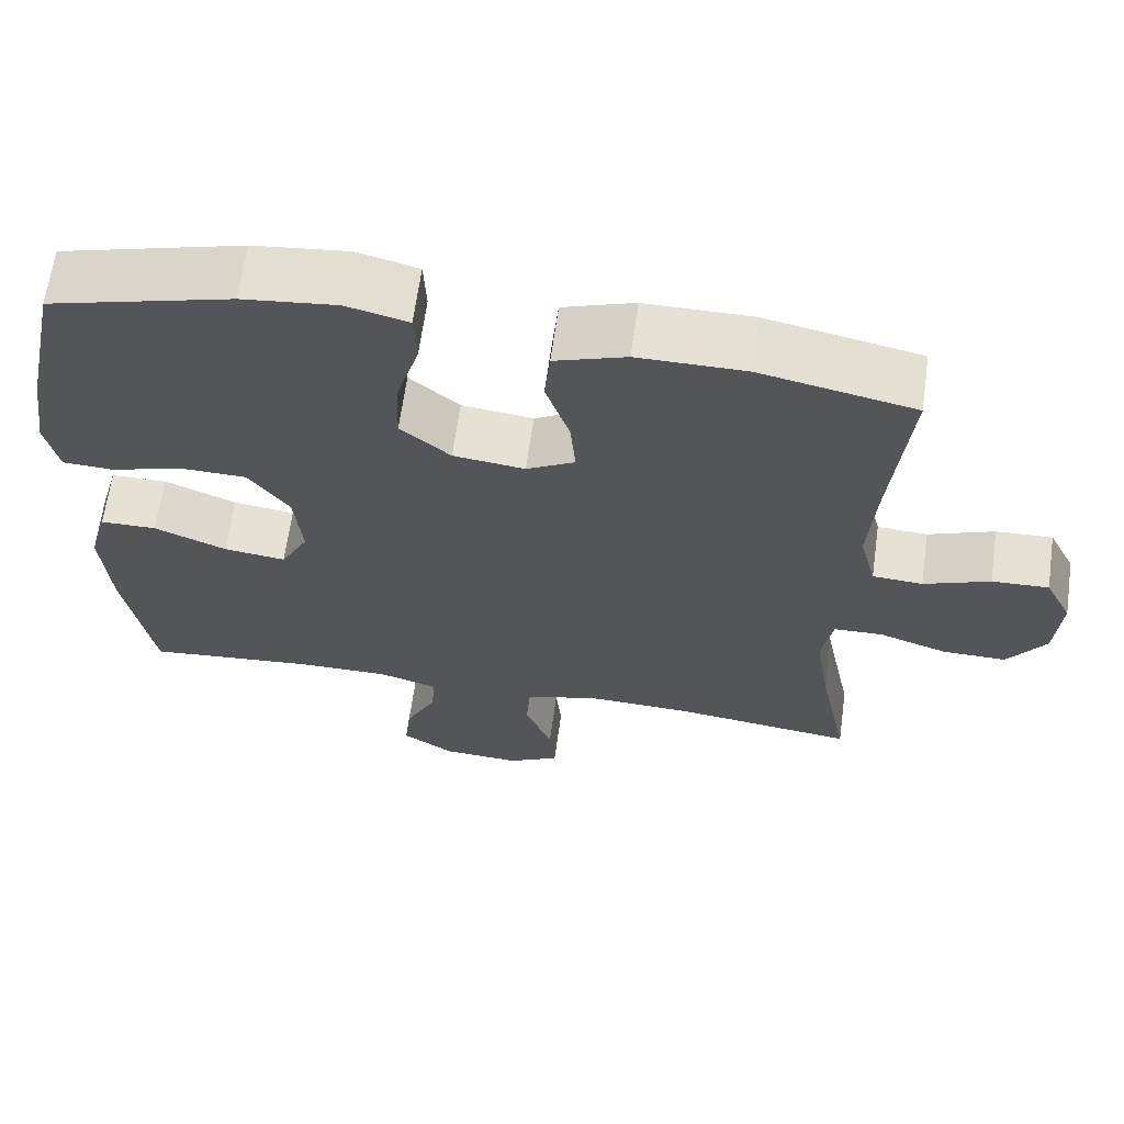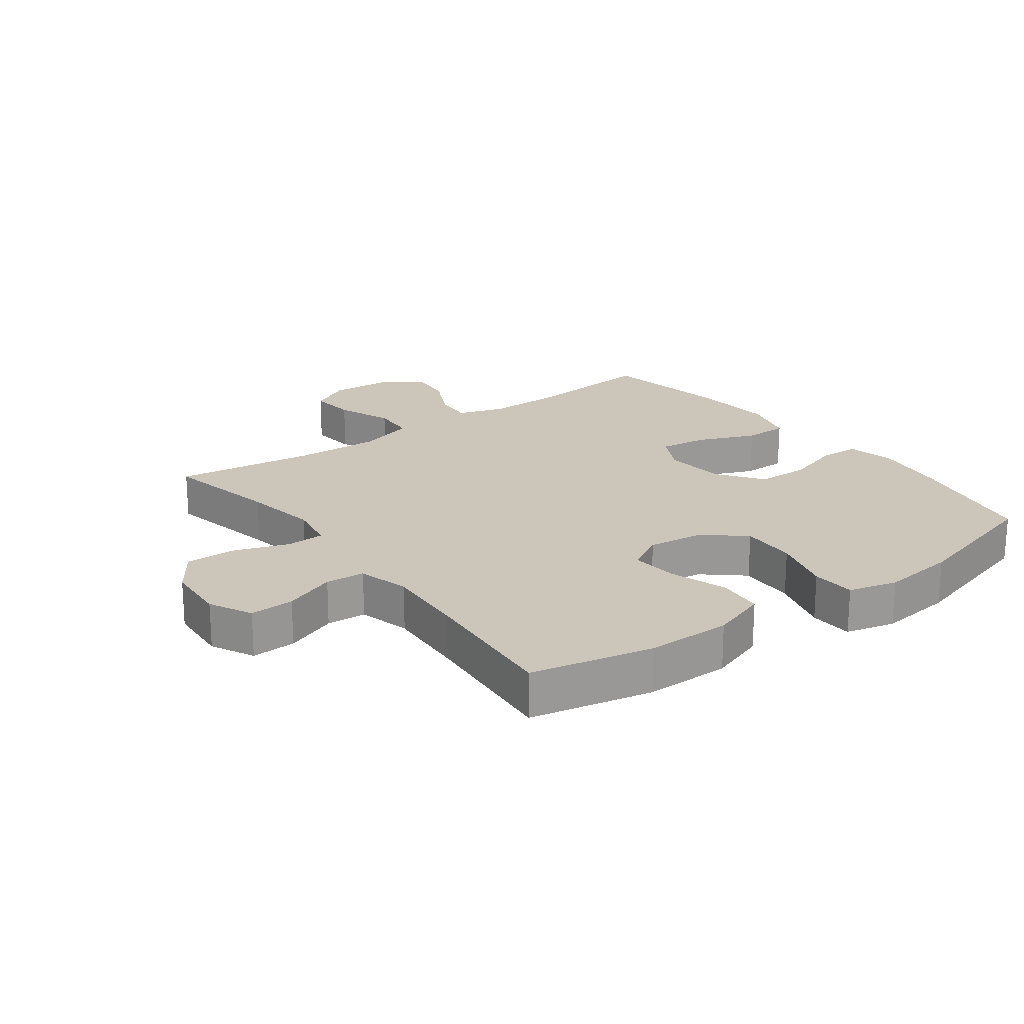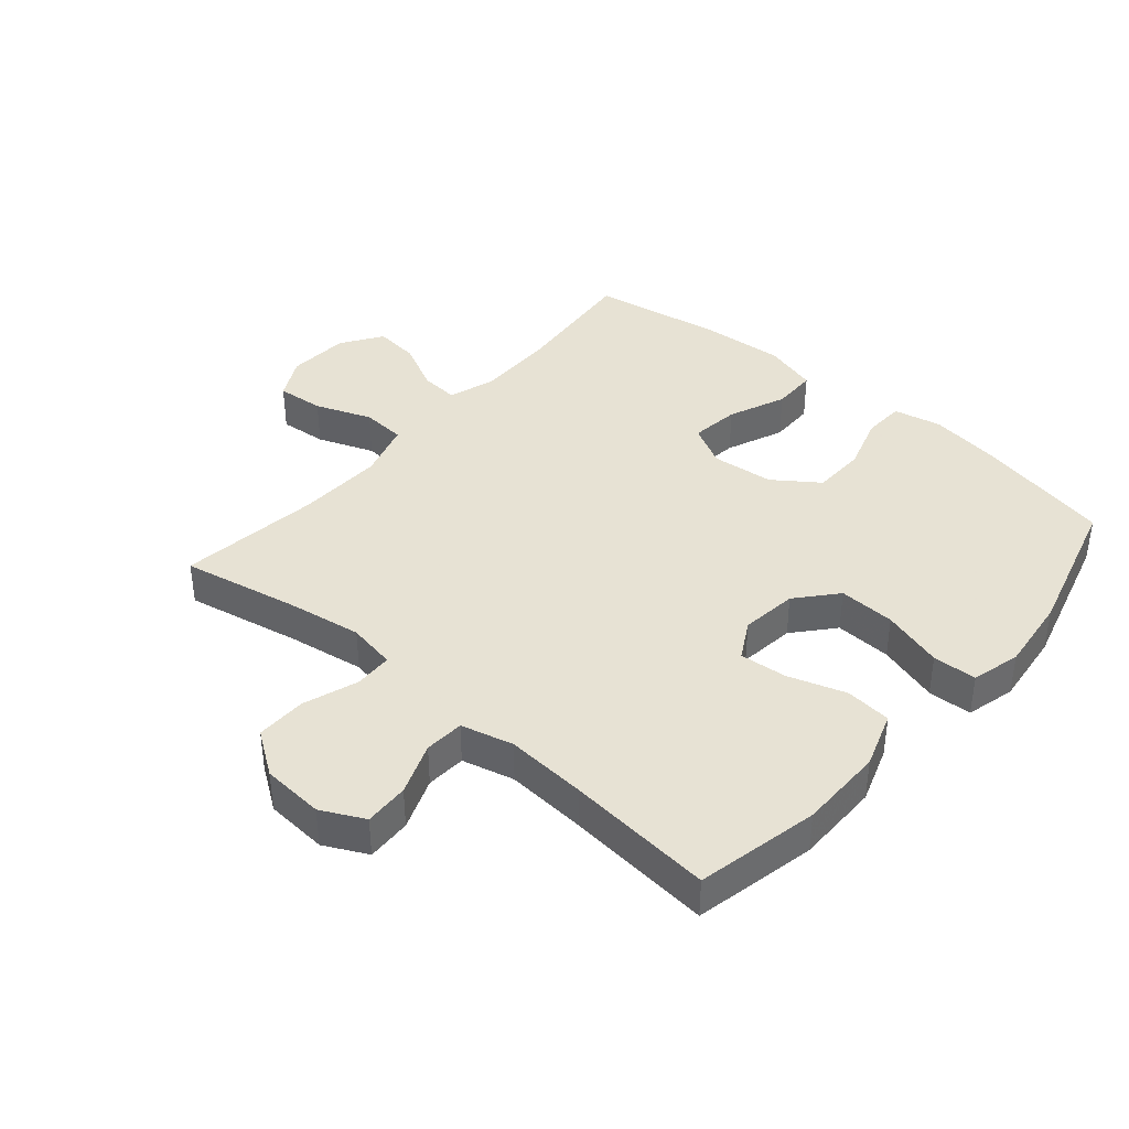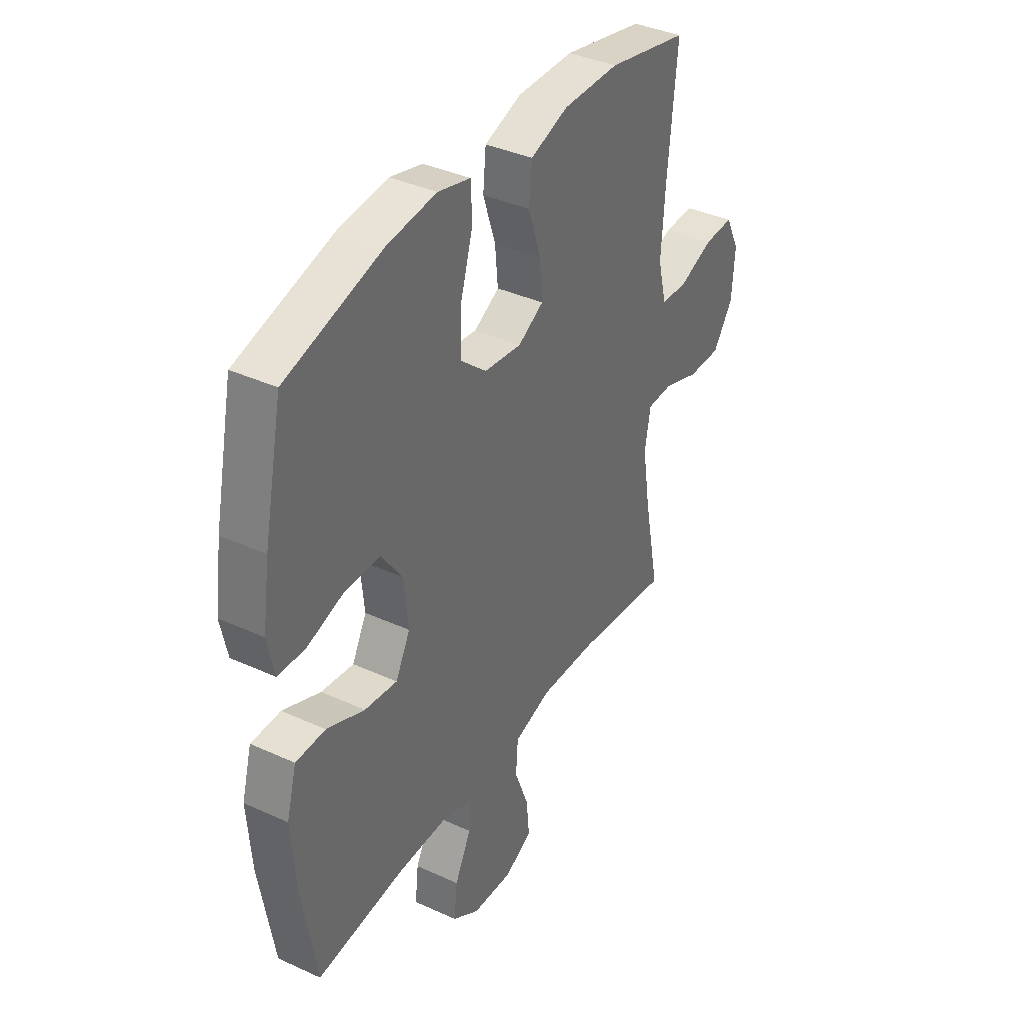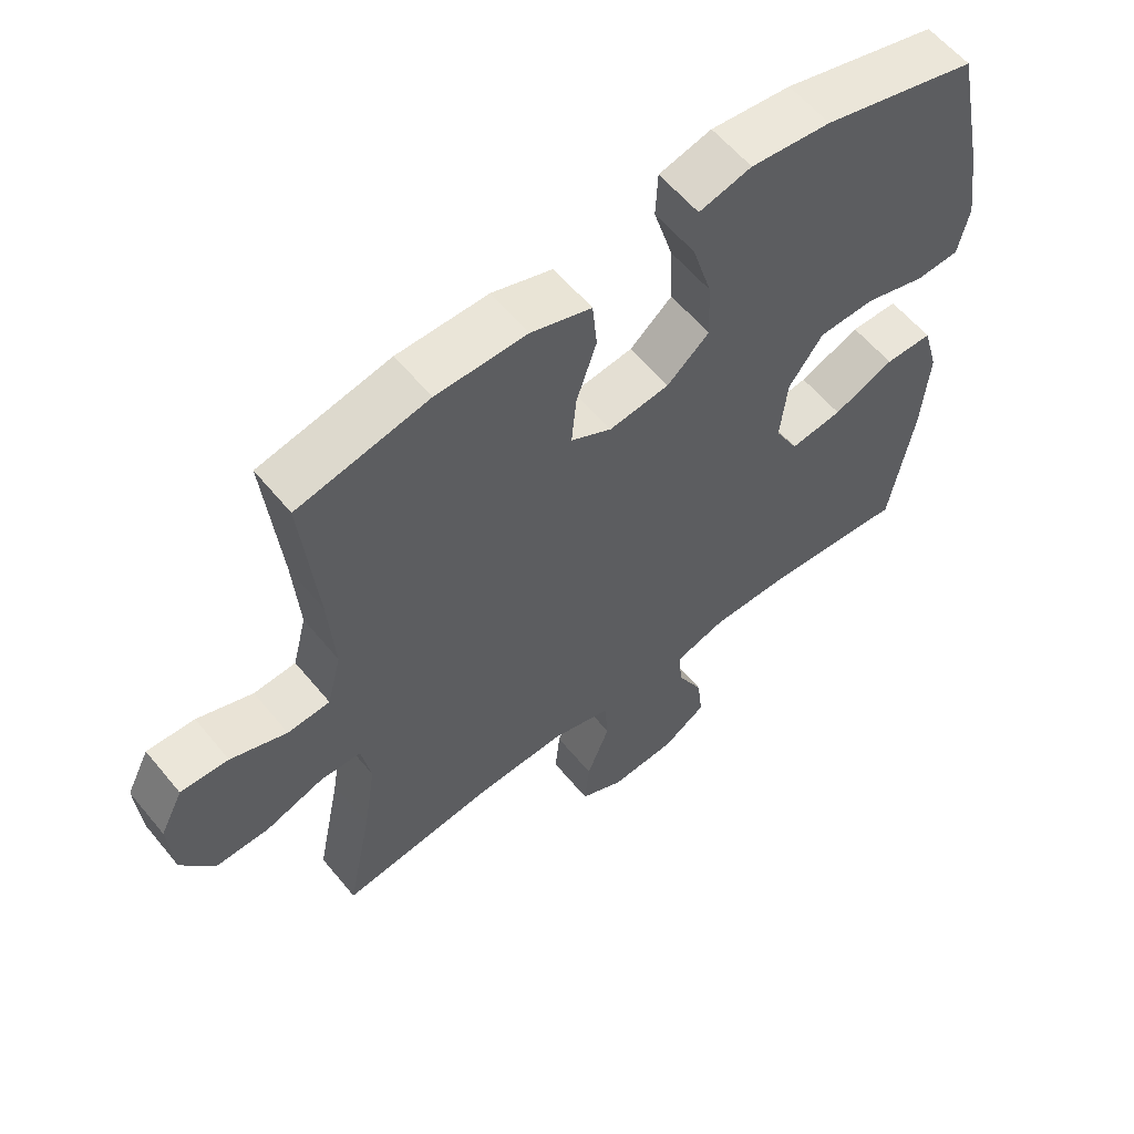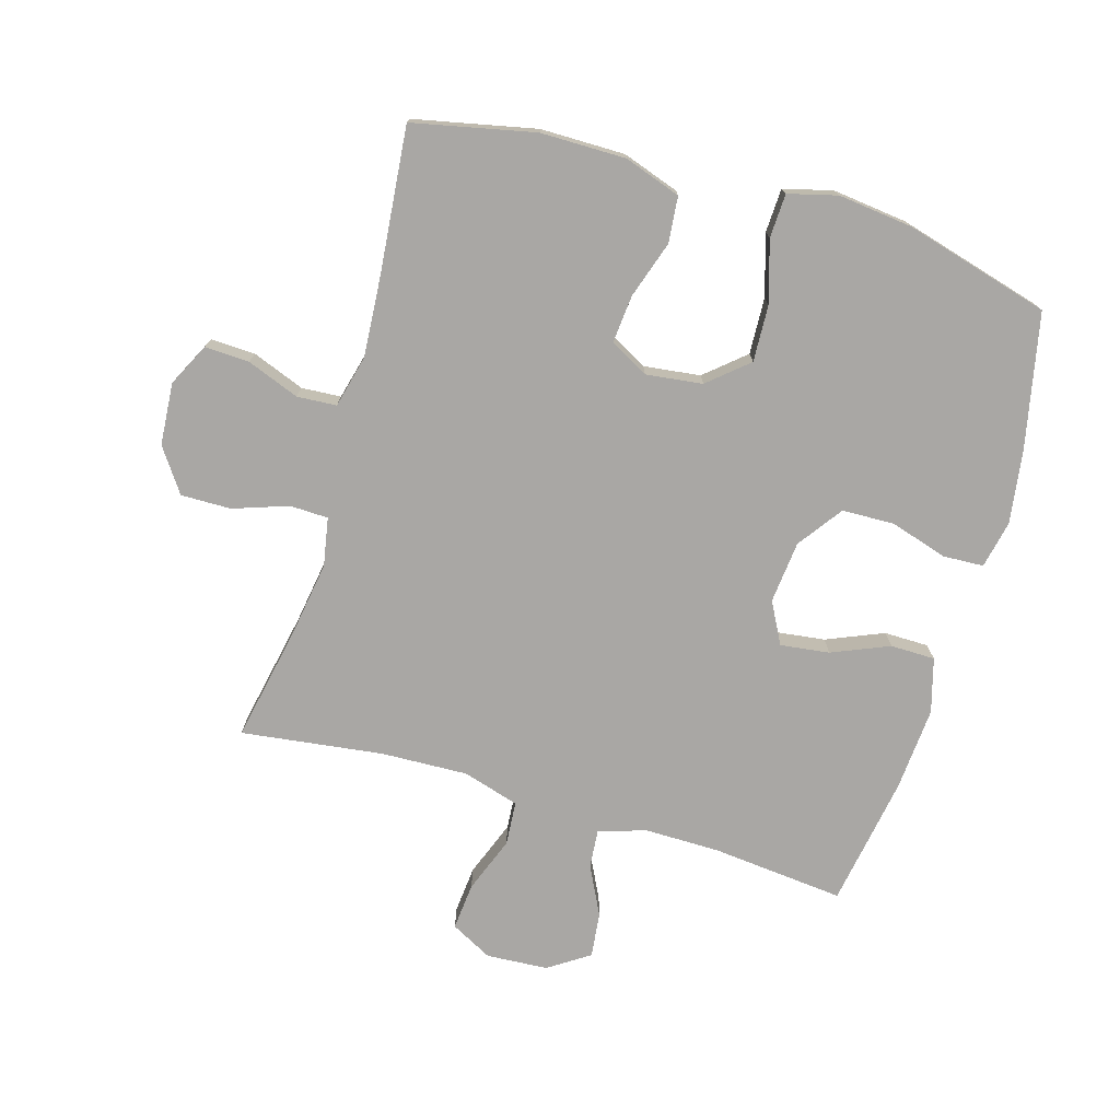
<metadata>
{"format":"obj","ext":"obj","renderer":"f3d","projection":"perspective","resolution":1024,"background":"white","views":[{"elev":64.9,"azim":-172.1,"up":"+Z"},{"elev":21.0,"azim":-36.6,"up":"+Y"},{"elev":39.7,"azim":-49.3,"up":"+Y"},{"elev":38.0,"azim":120.2,"up":"+Z"},{"elev":59.1,"azim":-39.2,"up":"+Z"},{"elev":-74.8,"azim":-16.3,"up":"+Y"}]}
</metadata>
<code>
v 0.5 0.07 0.5
v 0.545 0.07 0.287
v 0.562 0.07 0.17
v 0.546 0.07 0.094
v 0.481 0.07 0.091
v 0.391 0.07 0.119
v 0.307 0.07 0.117
v 0.256 0.07 0.046
v 0.246 0.07 -0.053
v 0.281 0.07 -0.119
v 0.359 0.07 -0.109
v 0.45 0.07 -0.071
v 0.521 0.07 -0.072
v 0.545 0.07 -0.158
v 0.535 0.07 -0.292
v 0.5 0.07 -0.5
v 0.289 0.07 -0.479
v 0.169 0.07 -0.478
v 0.094 0.07 -0.502
v 0.099 0.07 -0.563
v 0.138 0.07 -0.641
v 0.146 0.07 -0.713
v 0.081 0.07 -0.756
v -0.017 0.07 -0.762
v -0.083 0.07 -0.727
v -0.076 0.07 -0.652
v -0.042 0.07 -0.563
v -0.047 0.07 -0.493
v -0.137 0.07 -0.466
v -0.275 0.07 -0.471
v -0.5 0.07 -0.5
v -0.463 0.07 -0.316
v -0.444 0.07 -0.196
v -0.458 0.07 -0.119
v -0.519 0.07 -0.117
v -0.606 0.07 -0.147
v -0.686 0.07 -0.148
v -0.734 0.07 -0.079
v -0.741 0.07 0.02
v -0.707 0.07 0.088
v -0.636 0.07 0.085
v -0.553 0.07 0.053
v -0.49 0.07 0.057
v -0.469 0.07 0.14
v -0.478 0.07 0.269
v -0.5 0.07 0.5
v -0.306 0.07 0.541
v -0.171 0.07 0.541
v -0.081 0.07 0.51
v -0.074 0.07 0.437
v -0.104 0.07 0.346
v -0.111 0.07 0.27
v -0.05 0.07 0.236
v 0.04 0.07 0.247
v 0.103 0.07 0.301
v 0.099 0.07 0.391
v 0.07 0.07 0.488
v 0.073 0.07 0.558
v 0.151 0.07 0.578
v 0.27 0.07 0.564
v 0.5 0 0.5
v 0.545 0 0.287
v 0.562 0 0.17
v 0.546 0 0.094
v 0.481 0 0.091
v 0.391 0 0.119
v 0.307 0 0.117
v 0.256 0 0.046
v 0.246 0 -0.053
v 0.281 0 -0.119
v 0.359 0 -0.109
v 0.45 0 -0.071
v 0.521 0 -0.072
v 0.545 0 -0.158
v 0.535 0 -0.292
v 0.5 0 -0.5
v 0.289 0 -0.479
v 0.169 0 -0.478
v 0.094 0 -0.502
v 0.099 0 -0.563
v 0.138 0 -0.641
v 0.146 0 -0.713
v 0.081 0 -0.756
v -0.017 0 -0.762
v -0.083 0 -0.727
v -0.076 0 -0.652
v -0.042 0 -0.563
v -0.047 0 -0.493
v -0.137 0 -0.466
v -0.275 0 -0.471
v -0.5 0 -0.5
v -0.463 0 -0.316
v -0.444 0 -0.196
v -0.458 0 -0.119
v -0.519 0 -0.117
v -0.606 0 -0.147
v -0.686 0 -0.148
v -0.734 0 -0.079
v -0.741 0 0.02
v -0.707 0 0.088
v -0.636 0 0.085
v -0.553 0 0.053
v -0.49 0 0.057
v -0.469 0 0.14
v -0.478 0 0.269
v -0.5 0 0.5
v -0.306 0 0.541
v -0.171 0 0.541
v -0.081 0 0.51
v -0.074 0 0.437
v -0.104 0 0.346
v -0.111 0 0.27
v -0.05 0 0.236
v 0.04 0 0.247
v 0.103 0 0.301
v 0.099 0 0.391
v 0.07 0 0.488
v 0.073 0 0.558
v 0.151 0 0.578
v 0.27 0 0.564
f 56 57 58 59
f 55 56 59 60
f 48 49 50 51
f 48 51 52
f 45 46 47 48
f 44 45 48 52
f 43 44 52 53
f 39 40 41 42
f 39 42 43
f 38 39 43
f 35 36 37 38
f 34 35 38 43
f 30 31 32
f 29 30 32 33
f 28 29 33 34
f 24 25 26 27
f 24 27 28
f 23 24 28
f 20 21 22 23
f 19 20 23 28
f 18 19 28 34
f 14 15 16 17
f 11 12 13 14
f 10 11 14 17
f 9 10 17 18
f 3 4 5 6
f 3 6 7
f 2 3 7
f 55 60 1 2
f 54 55 2 7
f 53 54 7 8
f 18 34 43 53
f 8 9 18 53
f 119 118 117 116
f 120 119 116 115
f 111 110 109 108
f 112 111 108
f 108 107 106 105
f 112 108 105 104
f 113 112 104 103
f 102 101 100 99
f 103 102 99
f 103 99 98
f 98 97 96 95
f 103 98 95 94
f 92 91 90
f 93 92 90 89
f 94 93 89 88
f 87 86 85 84
f 88 87 84
f 88 84 83
f 83 82 81 80
f 88 83 80 79
f 94 88 79 78
f 77 76 75 74
f 74 73 72 71
f 77 74 71 70
f 78 77 70 69
f 66 65 64 63
f 67 66 63
f 67 63 62
f 62 61 120 115
f 67 62 115 114
f 68 67 114 113
f 113 103 94 78
f 113 78 69 68
f 1 61 62 2
f 2 62 63 3
f 3 63 64 4
f 4 64 65 5
f 5 65 66 6
f 6 66 67 7
f 7 67 68 8
f 8 68 69 9
f 9 69 70 10
f 10 70 71 11
f 11 71 72 12
f 12 72 73 13
f 13 73 74 14
f 14 74 75 15
f 15 75 76 16
f 16 76 77 17
f 17 77 78 18
f 18 78 79 19
f 19 79 80 20
f 20 80 81 21
f 21 81 82 22
f 22 82 83 23
f 23 83 84 24
f 24 84 85 25
f 25 85 86 26
f 26 86 87 27
f 27 87 88 28
f 28 88 89 29
f 29 89 90 30
f 30 90 91 31
f 31 91 92 32
f 32 92 93 33
f 33 93 94 34
f 34 94 95 35
f 35 95 96 36
f 36 96 97 37
f 37 97 98 38
f 38 98 99 39
f 39 99 100 40
f 40 100 101 41
f 41 101 102 42
f 42 102 103 43
f 43 103 104 44
f 44 104 105 45
f 45 105 106 46
f 46 106 107 47
f 47 107 108 48
f 48 108 109 49
f 49 109 110 50
f 50 110 111 51
f 51 111 112 52
f 52 112 113 53
f 53 113 114 54
f 54 114 115 55
f 55 115 116 56
f 56 116 117 57
f 57 117 118 58
f 58 118 119 59
f 59 119 120 60
f 60 120 61 1

</code>
